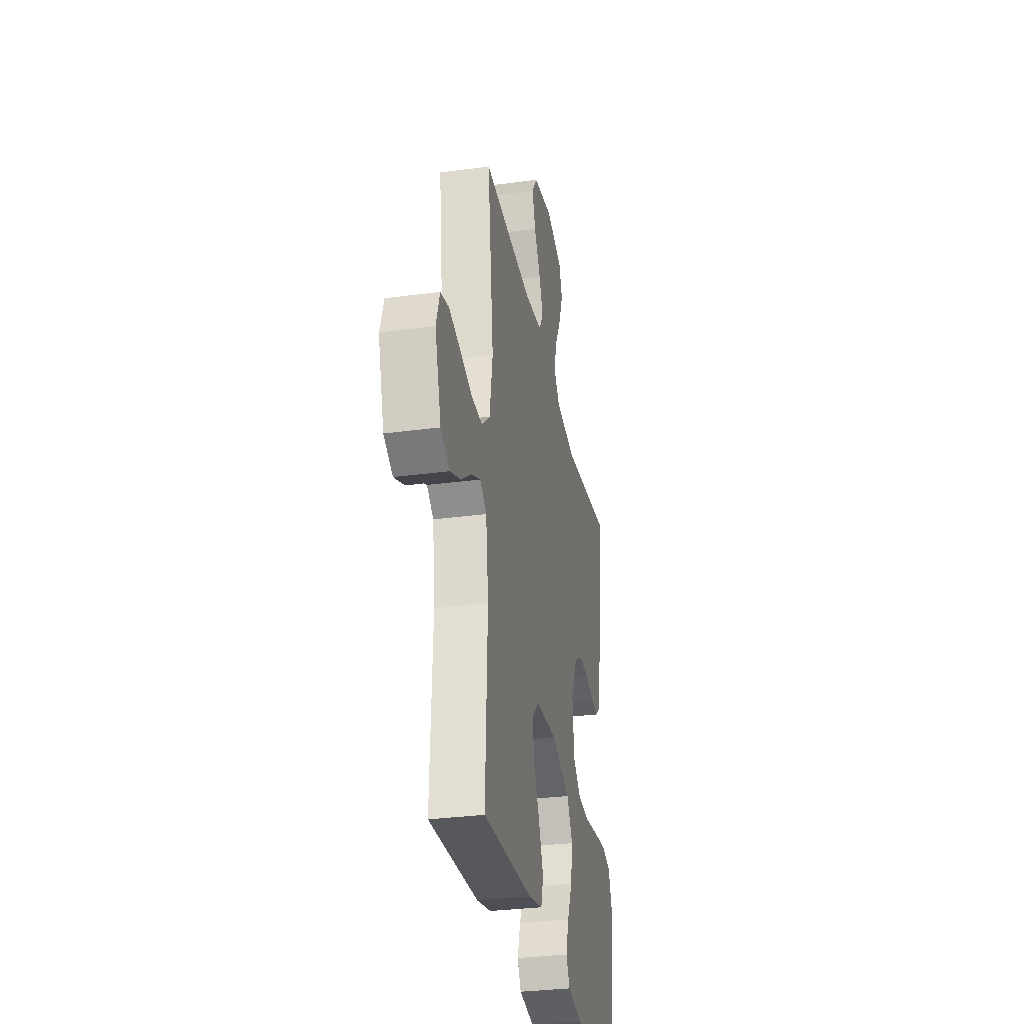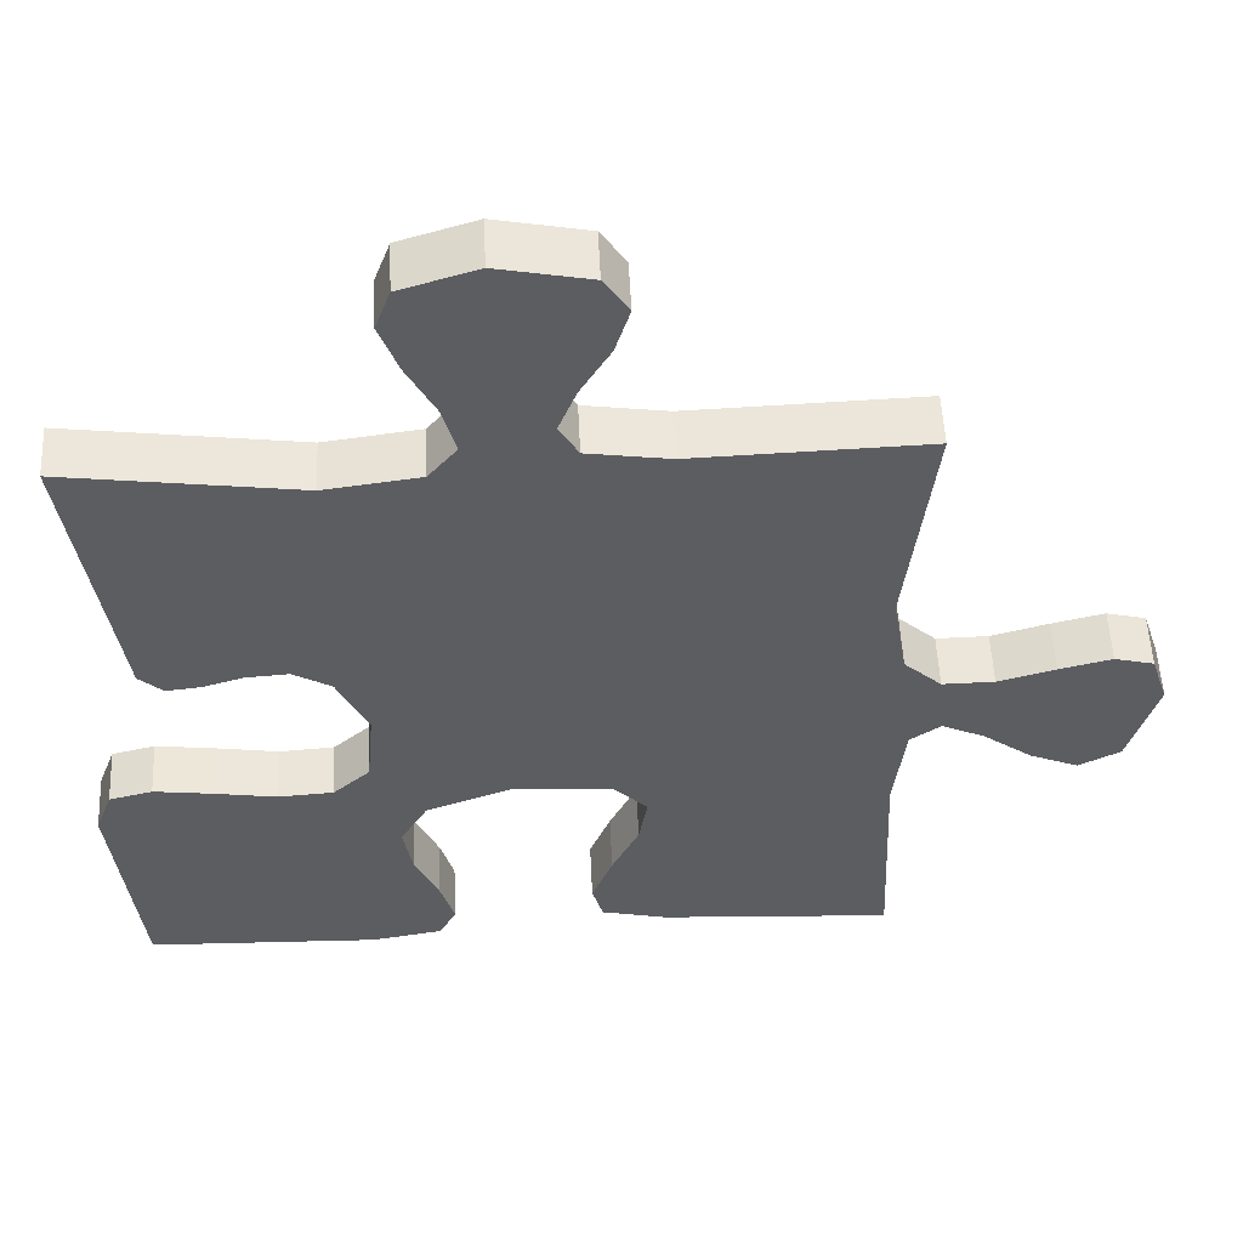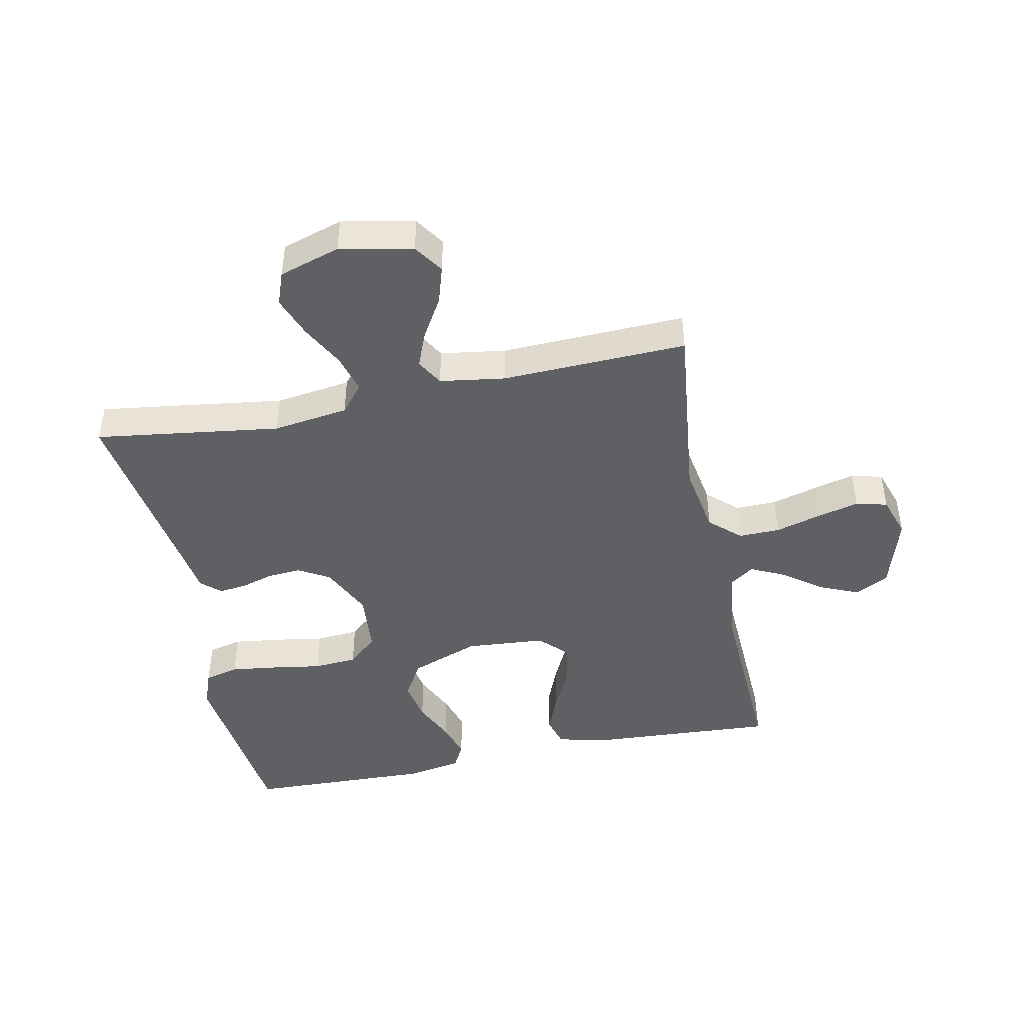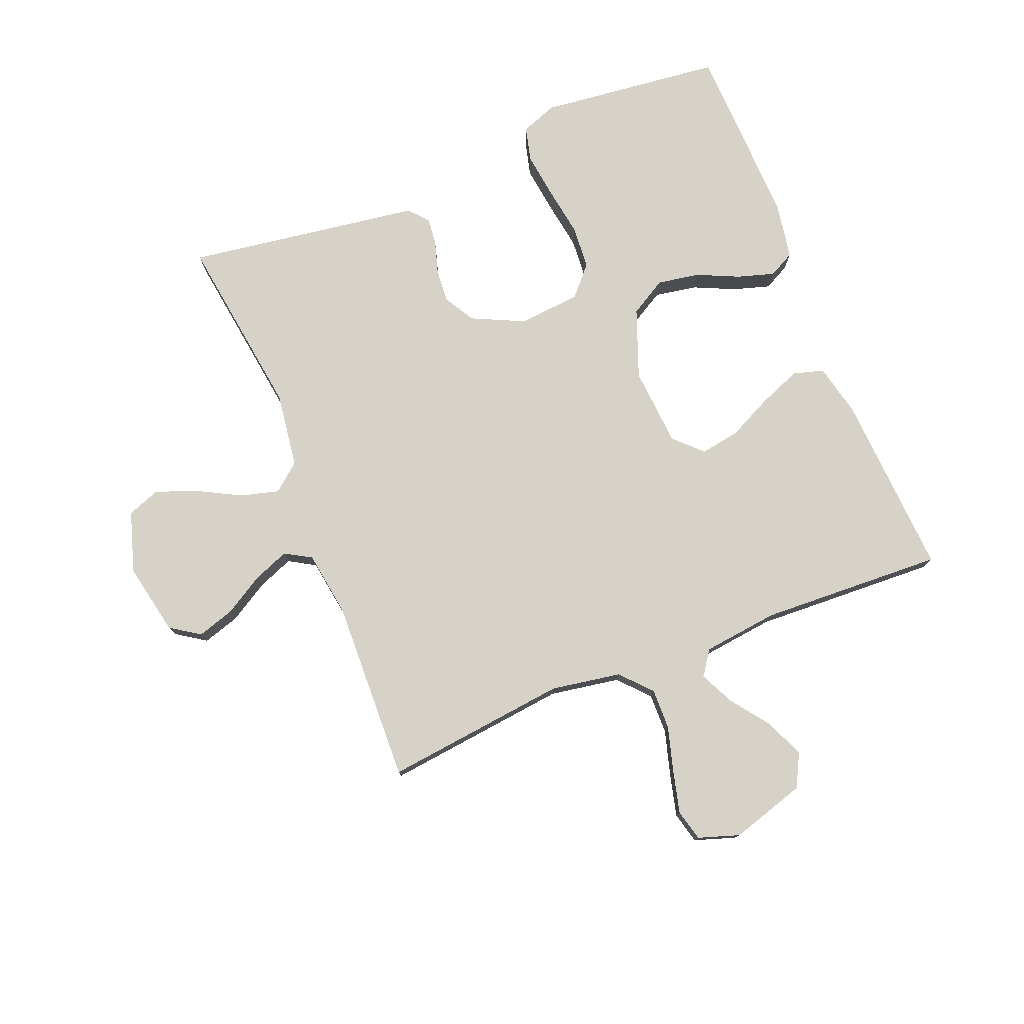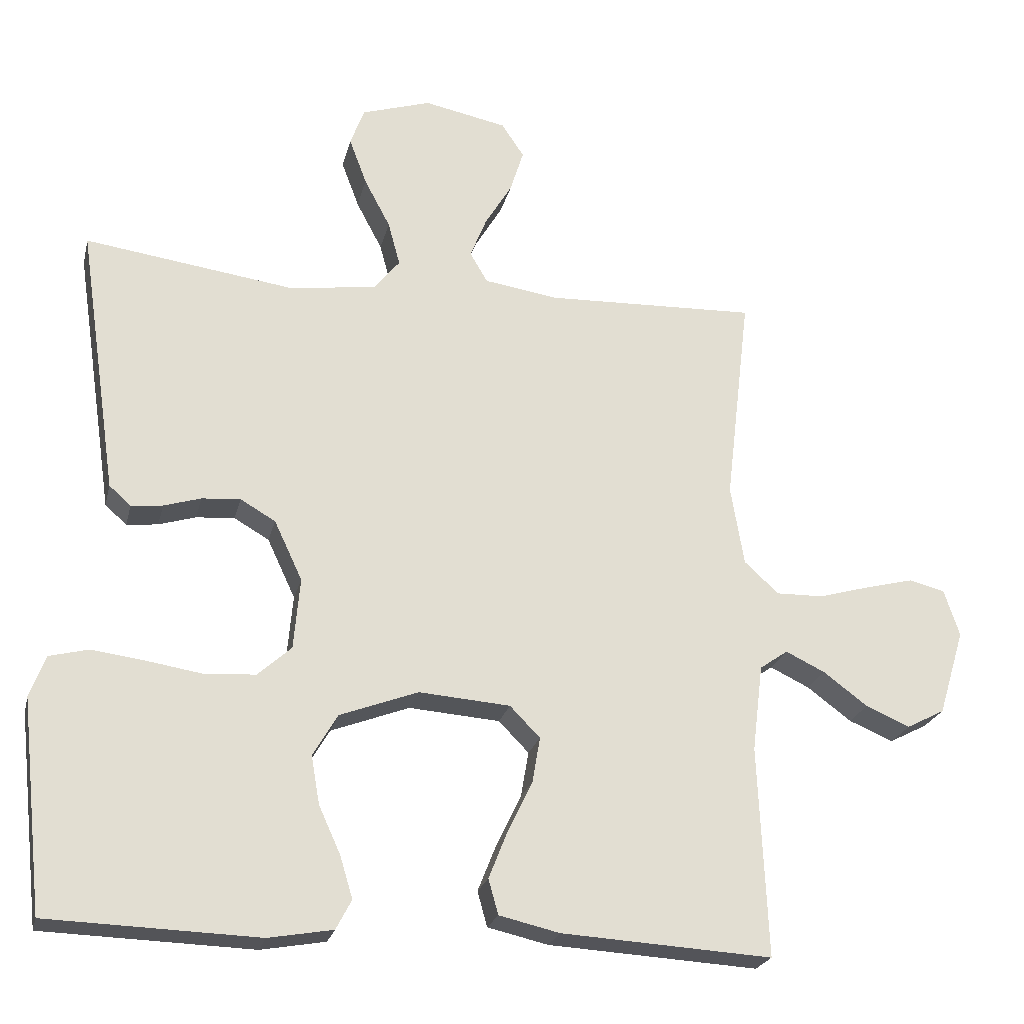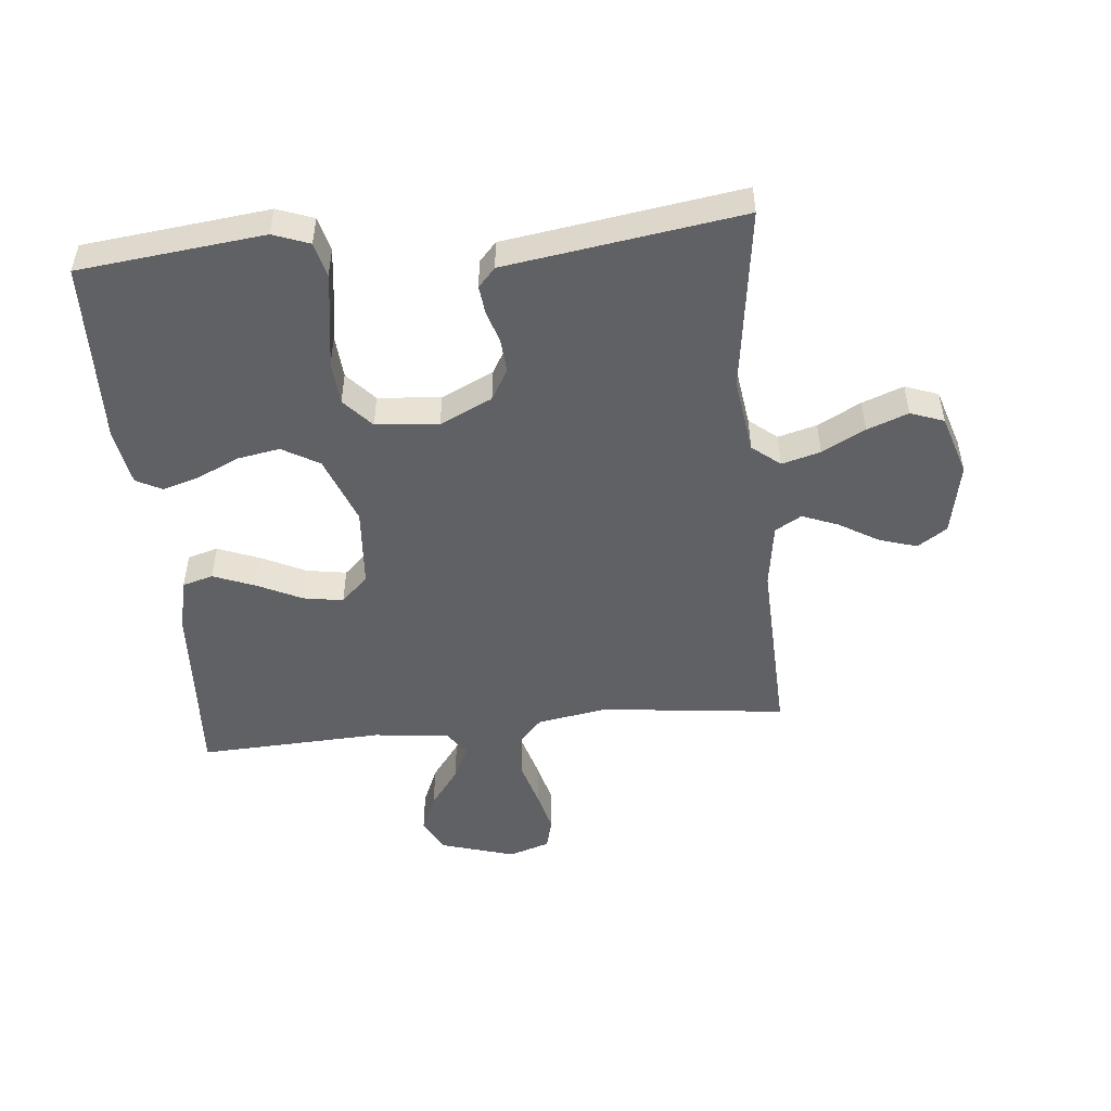
<metadata>
{"format":"obj","ext":"obj","renderer":"f3d","projection":"perspective","resolution":1024,"background":"white","views":[{"elev":-31.5,"azim":100.8,"up":"+Z"},{"elev":53.1,"azim":-2.7,"up":"+Z"},{"elev":-44.8,"azim":11.7,"up":"+Y"},{"elev":77.5,"azim":68.2,"up":"+Y"},{"elev":-23.1,"azim":-13.0,"up":"+Z"},{"elev":-49.8,"azim":-84.3,"up":"+Y"}]}
</metadata>
<code>
v 0.5 0.07 0.5
v 0.465 0.07 0.2
v 0.484 0.07 0.086
v 0.533 0.07 0.041
v 0.6 0.07 0.042
v 0.674 0.07 0.063
v 0.742 0.07 0.08
v 0.793 0.07 0.067
v 0.815 0.07 0
v 0.778 0.07 -0.122
v 0.724 0.07 -0.15
v 0.661 0.07 -0.123
v 0.598 0.07 -0.076
v 0.542 0.07 -0.049
v 0.502 0.07 -0.077
v 0.487 0.07 -0.2
v 0.5 0.07 -0.5
v 0.2 0.07 -0.482
v 0.114 0.07 -0.462
v 0.1 0.07 -0.412
v 0.127 0.07 -0.344
v 0.162 0.07 -0.272
v 0.173 0.07 -0.207
v 0.13 0.07 -0.163
v 0 0.07 -0.153
v -0.112 0.07 -0.195
v -0.147 0.07 -0.255
v -0.135 0.07 -0.324
v -0.104 0.07 -0.392
v -0.086 0.07 -0.452
v -0.108 0.07 -0.494
v -0.2 0.07 -0.51
v -0.5 0.07 -0.5
v -0.533 0.07 -0.2
v -0.511 0.07 -0.141
v -0.455 0.07 -0.127
v -0.379 0.07 -0.137
v -0.298 0.07 -0.15
v -0.227 0.07 -0.145
v -0.179 0.07 -0.102
v -0.17 0.07 0
v -0.21 0.07 0.085
v -0.26 0.07 0.114
v -0.315 0.07 0.11
v -0.368 0.07 0.094
v -0.413 0.07 0.089
v -0.444 0.07 0.117
v -0.456 0.07 0.2
v -0.5 0.07 0.5
v -0.2 0.07 0.458
v -0.077 0.07 0.475
v -0.04 0.07 0.52
v -0.057 0.07 0.583
v -0.094 0.07 0.653
v -0.119 0.07 0.72
v -0.099 0.07 0.774
v 0 0.07 0.805
v 0.118 0.07 0.781
v 0.15 0.07 0.733
v 0.131 0.07 0.672
v 0.092 0.07 0.607
v 0.069 0.07 0.549
v 0.094 0.07 0.506
v 0.2 0.07 0.49
v 0.5 0 0.5
v 0.465 0 0.2
v 0.484 0 0.086
v 0.533 0 0.041
v 0.6 0 0.042
v 0.674 0 0.063
v 0.742 0 0.08
v 0.793 0 0.067
v 0.815 0 0
v 0.778 0 -0.122
v 0.724 0 -0.15
v 0.661 0 -0.123
v 0.598 0 -0.076
v 0.542 0 -0.049
v 0.502 0 -0.077
v 0.487 0 -0.2
v 0.5 0 -0.5
v 0.2 0 -0.482
v 0.114 0 -0.462
v 0.1 0 -0.412
v 0.127 0 -0.344
v 0.162 0 -0.272
v 0.173 0 -0.207
v 0.13 0 -0.163
v 0 0 -0.153
v -0.112 0 -0.195
v -0.147 0 -0.255
v -0.135 0 -0.324
v -0.104 0 -0.392
v -0.086 0 -0.452
v -0.108 0 -0.494
v -0.2 0 -0.51
v -0.5 0 -0.5
v -0.533 0 -0.2
v -0.511 0 -0.141
v -0.455 0 -0.127
v -0.379 0 -0.137
v -0.298 0 -0.15
v -0.227 0 -0.145
v -0.179 0 -0.102
v -0.17 0 0
v -0.21 0 0.085
v -0.26 0 0.114
v -0.315 0 0.11
v -0.368 0 0.094
v -0.413 0 0.089
v -0.444 0 0.117
v -0.456 0 0.2
v -0.5 0 0.5
v -0.2 0 0.458
v -0.077 0 0.475
v -0.04 0 0.52
v -0.057 0 0.583
v -0.094 0 0.653
v -0.119 0 0.72
v -0.099 0 0.774
v 0 0 0.805
v 0.118 0 0.781
v 0.15 0 0.733
v 0.131 0 0.672
v 0.092 0 0.607
v 0.069 0 0.549
v 0.094 0 0.506
v 0.2 0 0.49
f 58 59 60 61
f 58 61 62
f 57 58 62
f 56 57 62
f 53 54 55 56
f 52 53 56 62
f 51 52 62 63
f 48 49 50
f 48 50 51
f 44 45 46 47
f 43 44 47 48
f 35 36 37 38
f 33 34 35 38
f 33 38 39
f 32 33 39 40
f 28 29 30 31
f 27 28 31 32
f 19 20 21 22
f 17 18 19 22
f 16 17 22 23
f 15 16 23 24
f 10 11 12 13
f 10 13 14
f 9 10 14
f 8 9 14
f 5 6 7 8
f 5 8 14
f 4 5 14 15
f 64 1 2
f 64 2 3
f 63 64 3
f 43 48 51 63
f 42 43 63 3
f 41 42 3 4
f 27 32 40 41
f 26 27 41
f 25 26 41
f 24 25 41
f 4 15 24 41
f 125 124 123 122
f 126 125 122
f 126 122 121
f 126 121 120
f 120 119 118 117
f 126 120 117 116
f 127 126 116 115
f 114 113 112
f 115 114 112
f 111 110 109 108
f 112 111 108 107
f 102 101 100 99
f 102 99 98 97
f 103 102 97
f 104 103 97 96
f 95 94 93 92
f 96 95 92 91
f 86 85 84 83
f 86 83 82 81
f 87 86 81 80
f 88 87 80 79
f 77 76 75 74
f 78 77 74
f 78 74 73
f 78 73 72
f 72 71 70 69
f 78 72 69
f 79 78 69 68
f 66 65 128
f 67 66 128
f 67 128 127
f 127 115 112 107
f 67 127 107 106
f 68 67 106 105
f 105 104 96 91
f 105 91 90
f 105 90 89
f 105 89 88
f 105 88 79 68
f 1 65 66 2
f 2 66 67 3
f 3 67 68 4
f 4 68 69 5
f 5 69 70 6
f 6 70 71 7
f 7 71 72 8
f 8 72 73 9
f 9 73 74 10
f 10 74 75 11
f 11 75 76 12
f 12 76 77 13
f 13 77 78 14
f 14 78 79 15
f 15 79 80 16
f 16 80 81 17
f 17 81 82 18
f 18 82 83 19
f 19 83 84 20
f 20 84 85 21
f 21 85 86 22
f 22 86 87 23
f 23 87 88 24
f 24 88 89 25
f 25 89 90 26
f 26 90 91 27
f 27 91 92 28
f 28 92 93 29
f 29 93 94 30
f 30 94 95 31
f 31 95 96 32
f 32 96 97 33
f 33 97 98 34
f 34 98 99 35
f 35 99 100 36
f 36 100 101 37
f 37 101 102 38
f 38 102 103 39
f 39 103 104 40
f 40 104 105 41
f 41 105 106 42
f 42 106 107 43
f 43 107 108 44
f 44 108 109 45
f 45 109 110 46
f 46 110 111 47
f 47 111 112 48
f 48 112 113 49
f 49 113 114 50
f 50 114 115 51
f 51 115 116 52
f 52 116 117 53
f 53 117 118 54
f 54 118 119 55
f 55 119 120 56
f 56 120 121 57
f 57 121 122 58
f 58 122 123 59
f 59 123 124 60
f 60 124 125 61
f 61 125 126 62
f 62 126 127 63
f 63 127 128 64
f 64 128 65 1

</code>
